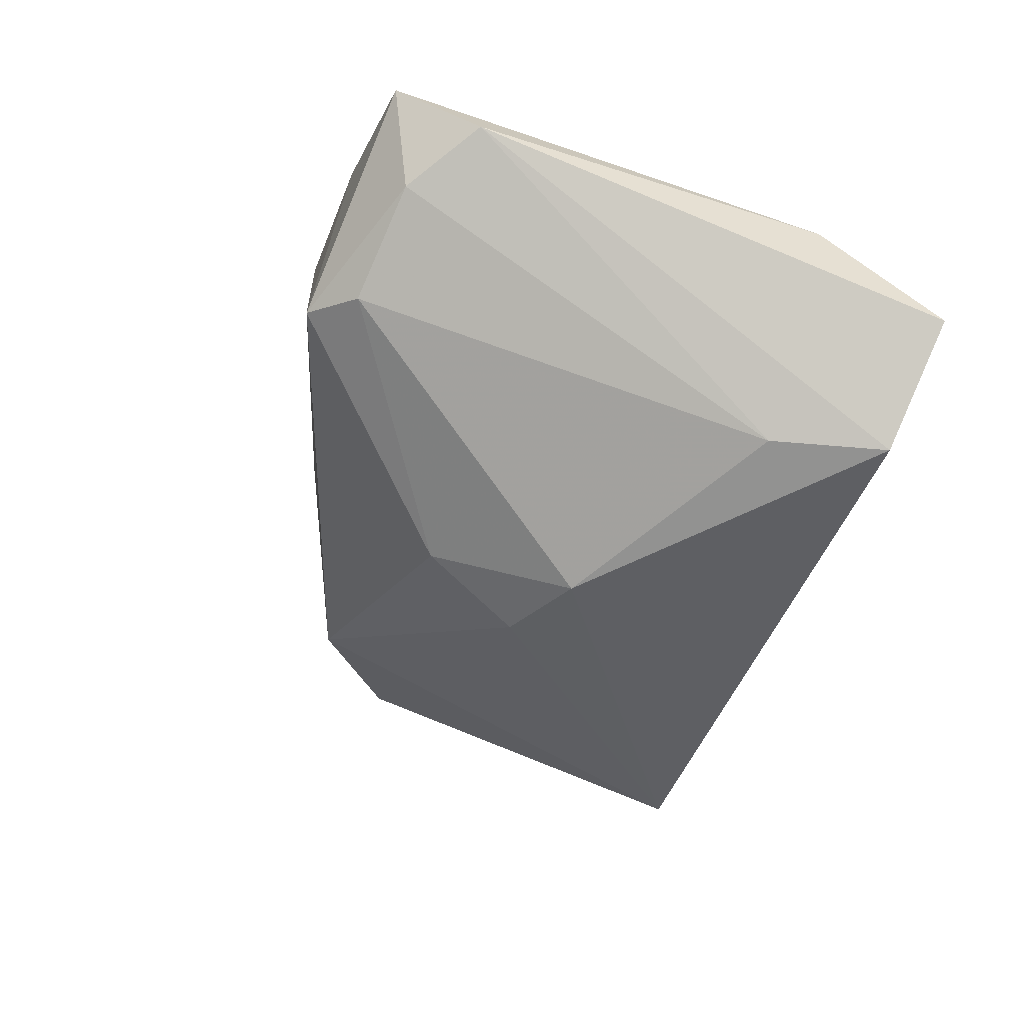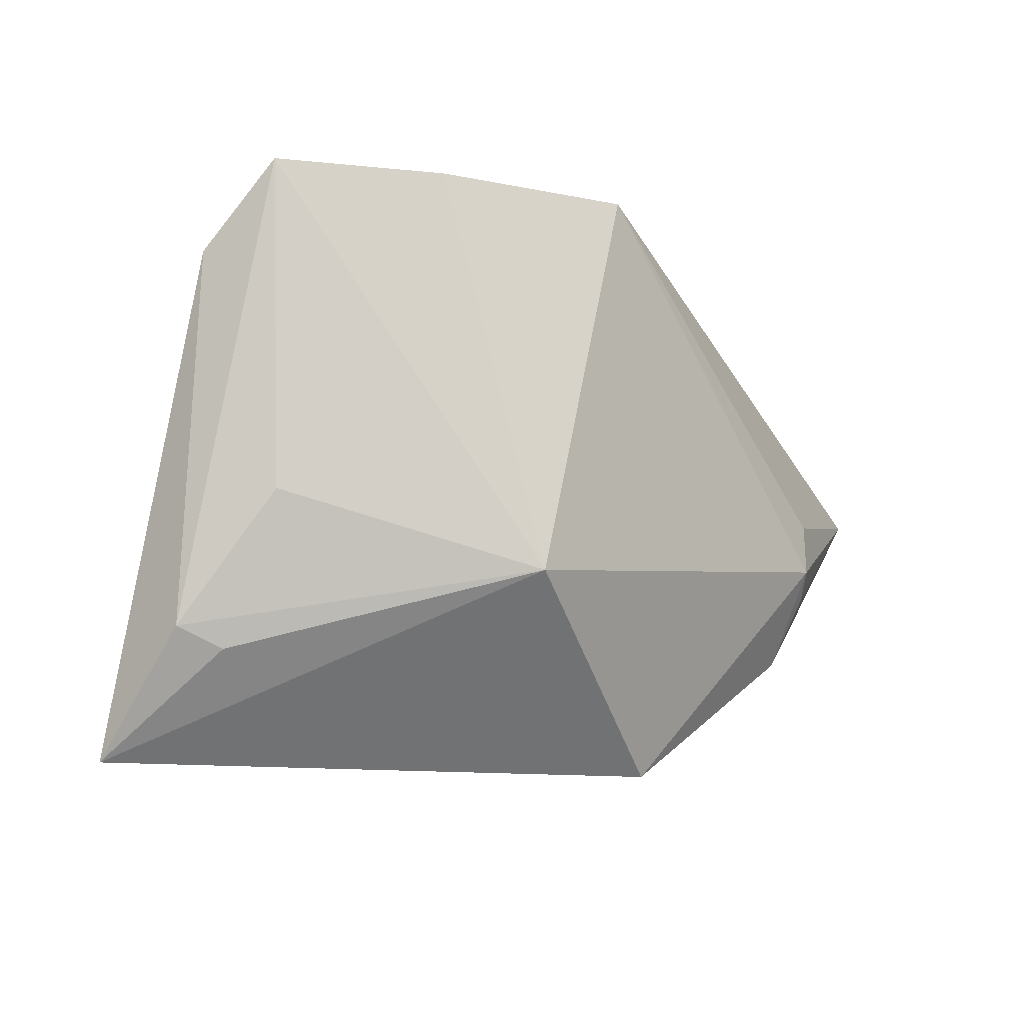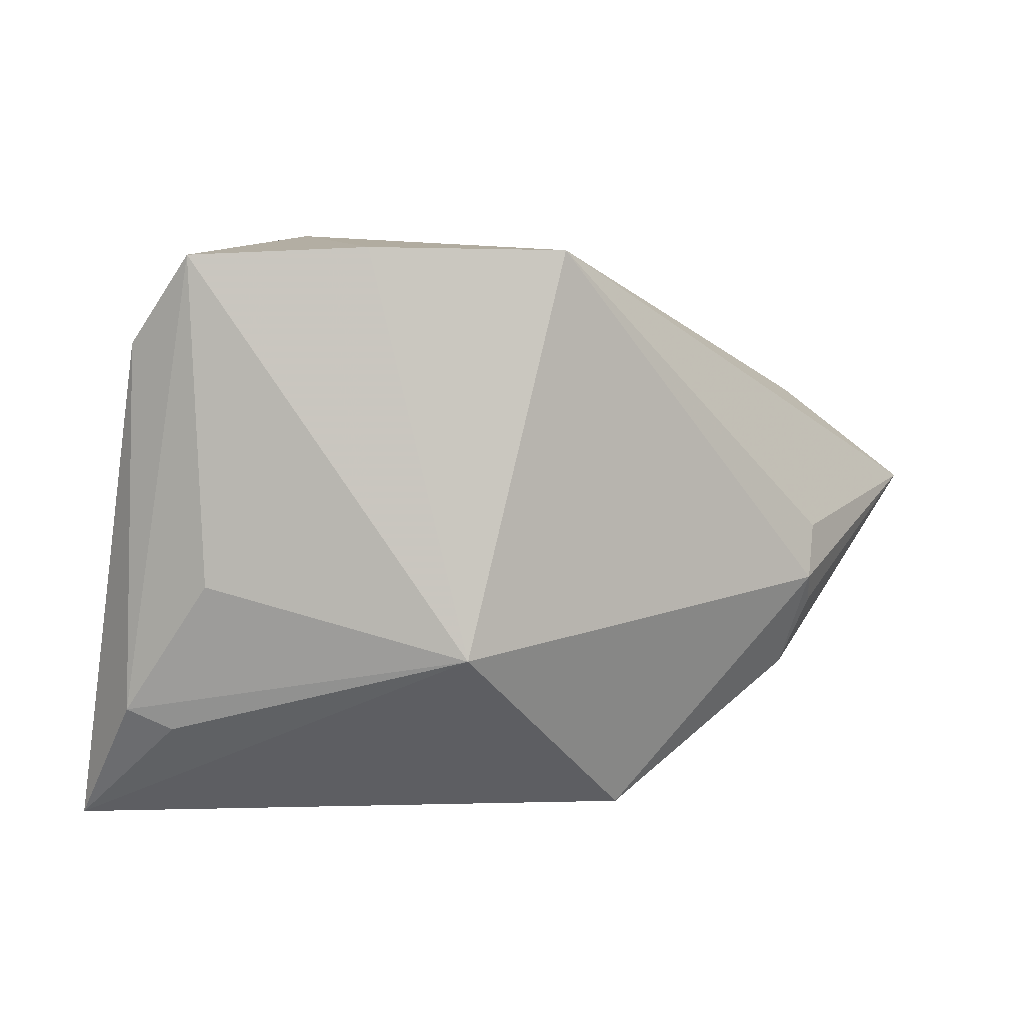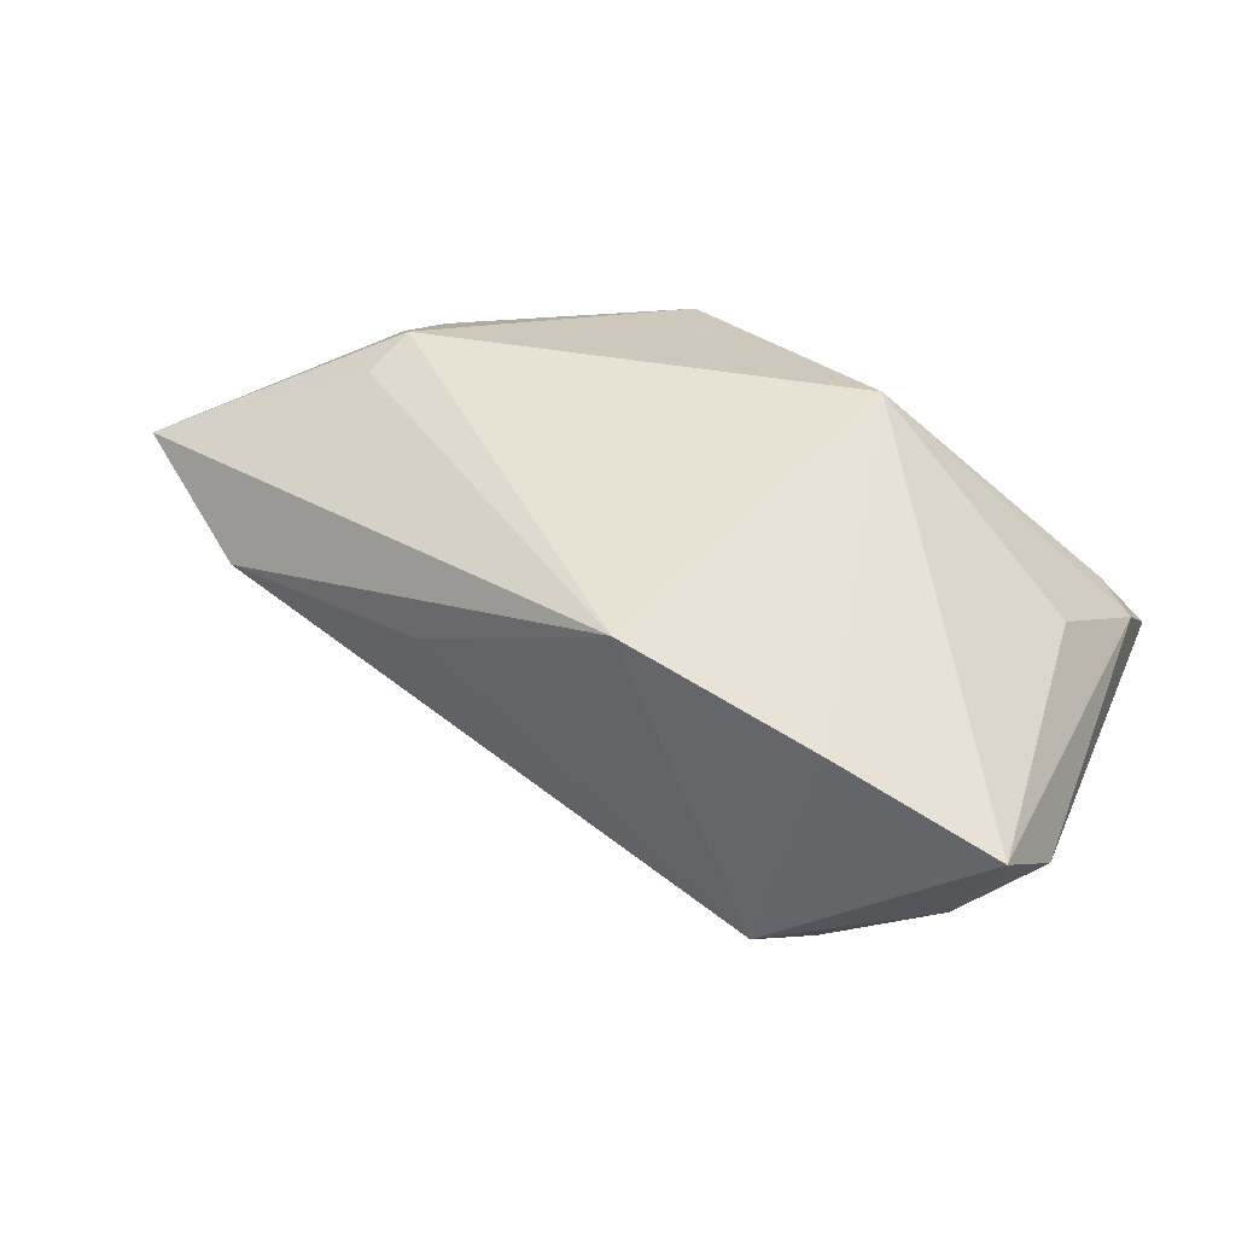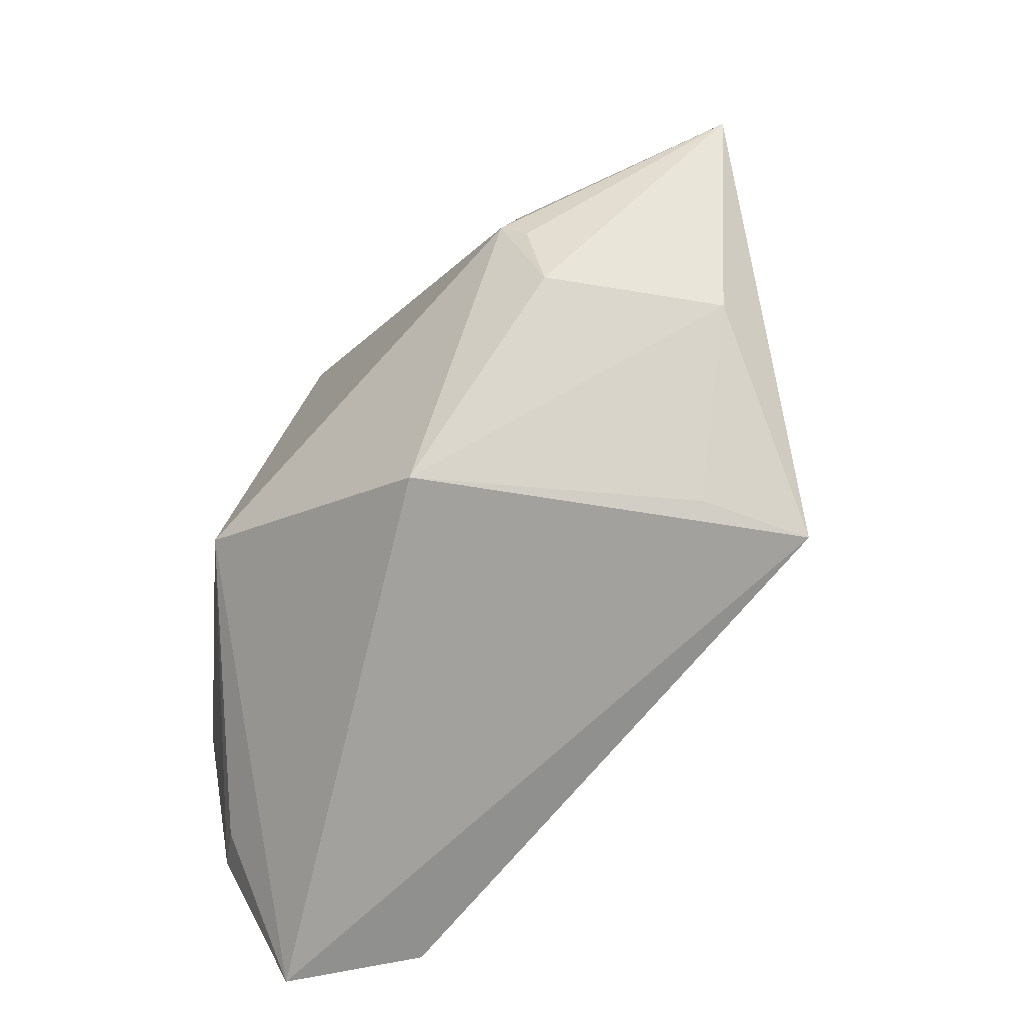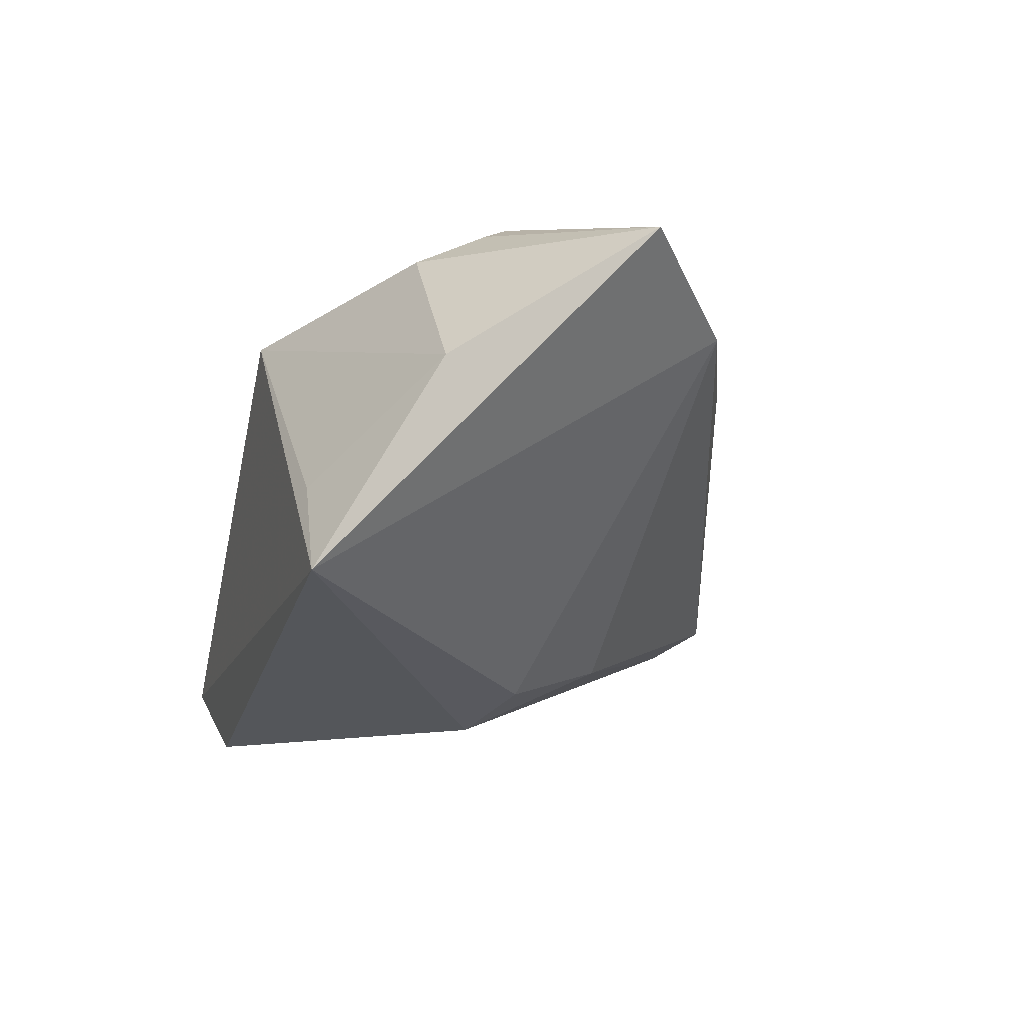
<metadata>
{"format":"obj","ext":"obj","renderer":"f3d","projection":"perspective","resolution":1024,"background":"white","views":[{"elev":-50.3,"azim":-108.6,"up":"+Z"},{"elev":-11.7,"azim":-47.9,"up":"+Y"},{"elev":4.5,"azim":-34.3,"up":"+Y"},{"elev":40.7,"azim":-160.3,"up":"+Z"},{"elev":-72.9,"azim":46.8,"up":"+Y"},{"elev":-21.1,"azim":75.8,"up":"+Z"}]}
</metadata>
<code>
v 0.006103 0.004221 -0.02665
v 0.03437 -0.004162 0.02429
v -0.02909 -0.015 -0.02481
v 0.03532 -0.02679 -0.02239
v 0.00222 0.01563 -0.02186
v -0.02363 0.03279 -0.01093
v -0.04503 -0.03098 -0.0154
v 0.03502 -0.01547 0.01806
v -0.00291 0.03511 0.02429
v -0.02368 0.03525 0.01579
v -0.04464 -0.01702 -0.00342
v 0.03632 -0.007275 0.02199
v -0.01617 -0.0105 0.02429
v -0.03927 -0.002441 0.006149
v -0.03612 0.031 -0.004773
v 0.0108 -0.03098 0.01579
v 0.04656 -0.01414 0.0006232
v 0.04606 0.01861 0.006449
v 0.03021 -0.02697 -0.0106
v -0.04031 -0.01936 -0.0006852
v -0.03292 -0.02818 -0.02585
v -0.01814 0.03766 -0.008481
v -0.04135 0.03428 0.006926
v 0.02021 0.02797 0.01135
v -0.004153 -1.387e-05 -0.02896
v -0.04429 0.02467 -0.001243
v 0.03632 0.002065 0.02273
v 0.06081 0.00695 0.0121
f 4 19 16
f 21 4 7
f 7 4 16
f 20 11 7
f 26 21 7
f 7 11 26
f 26 11 23
f 16 2 13
f 13 2 9
f 13 7 16
f 20 7 13
f 13 11 20
f 25 6 5
f 25 4 21
f 8 2 16
f 28 9 27
f 27 2 28
f 9 2 27
f 26 23 15
f 6 15 22
f 22 15 23
f 5 6 22
f 10 13 9
f 23 13 10
f 9 22 10
f 10 22 23
f 14 23 11
f 11 13 14
f 14 13 23
f 3 25 21
f 6 25 3
f 3 15 6
f 3 21 26
f 26 15 3
f 1 25 5
f 4 25 1
f 28 2 12
f 12 8 28
f 2 8 12
f 17 4 28
f 28 8 17
f 19 4 17
f 16 19 17
f 17 8 16
f 18 9 28
f 5 22 18
f 28 4 18
f 18 1 5
f 4 1 18
f 24 22 9
f 9 18 24
f 24 18 22

</code>
